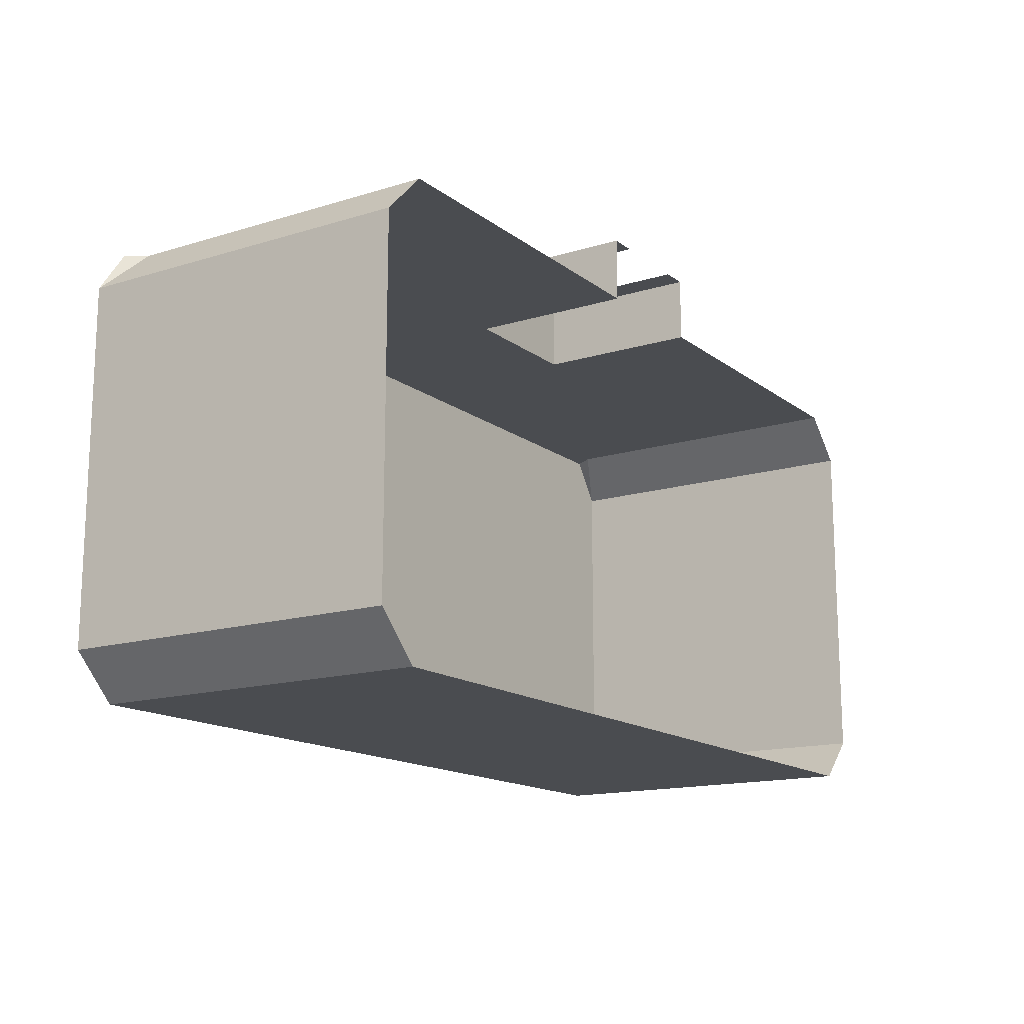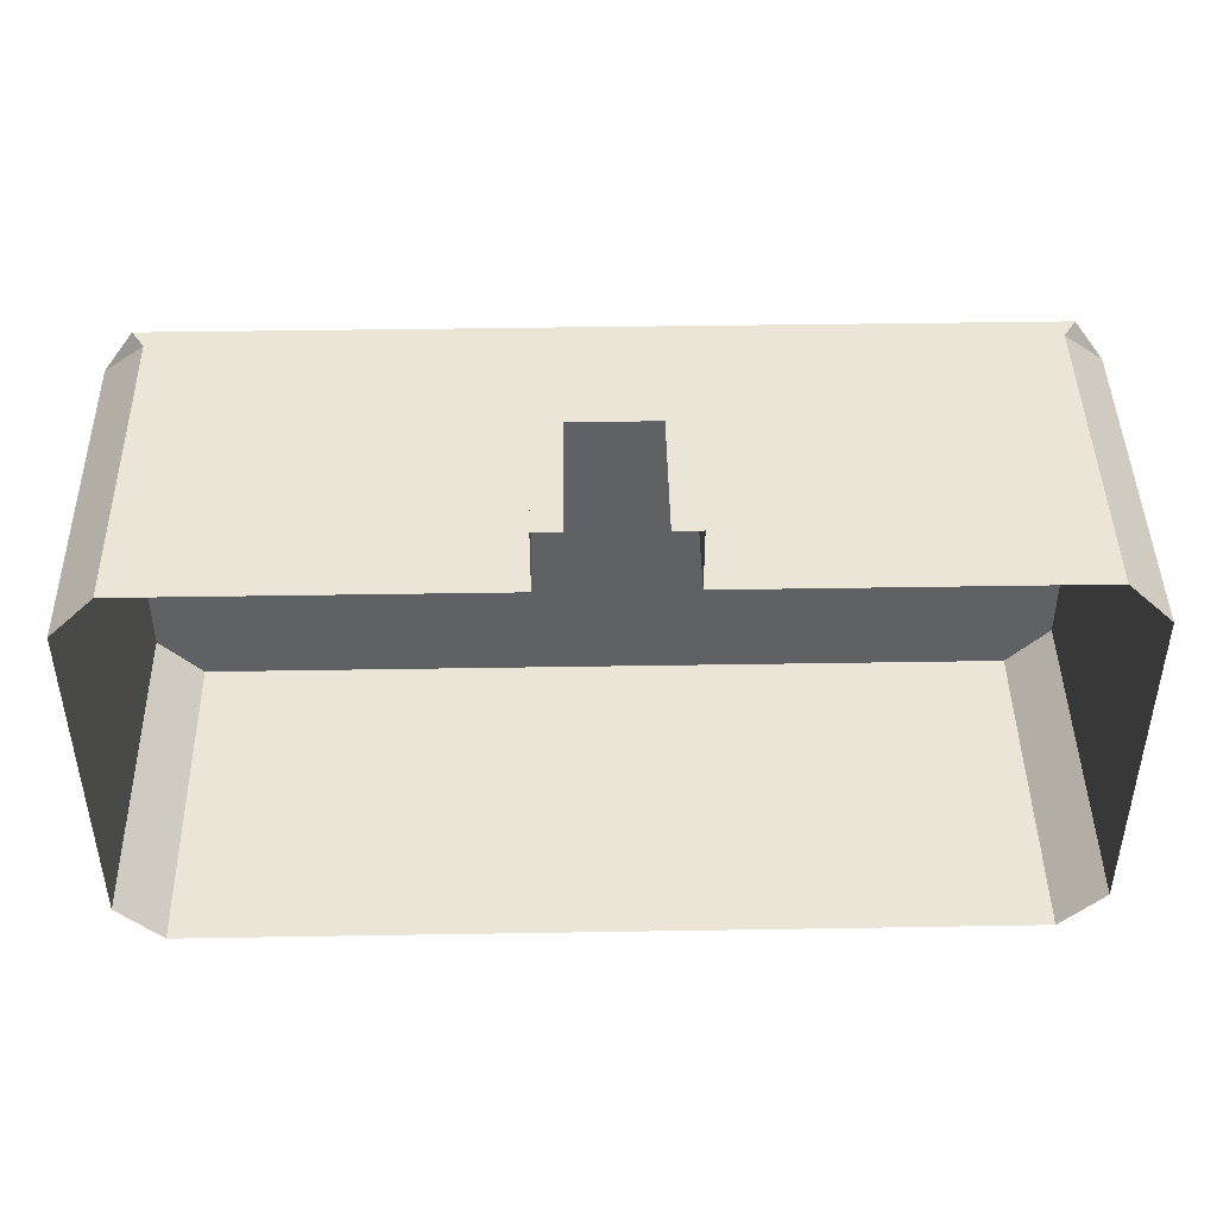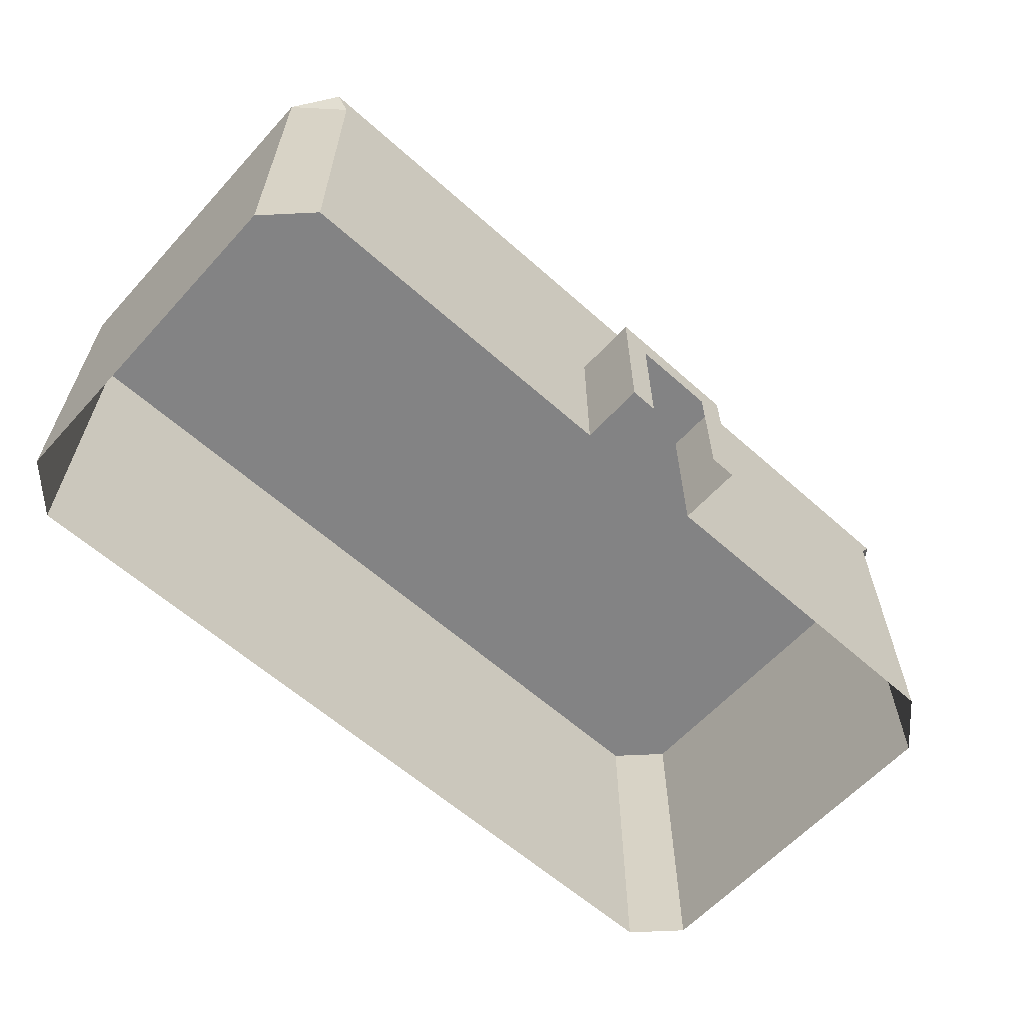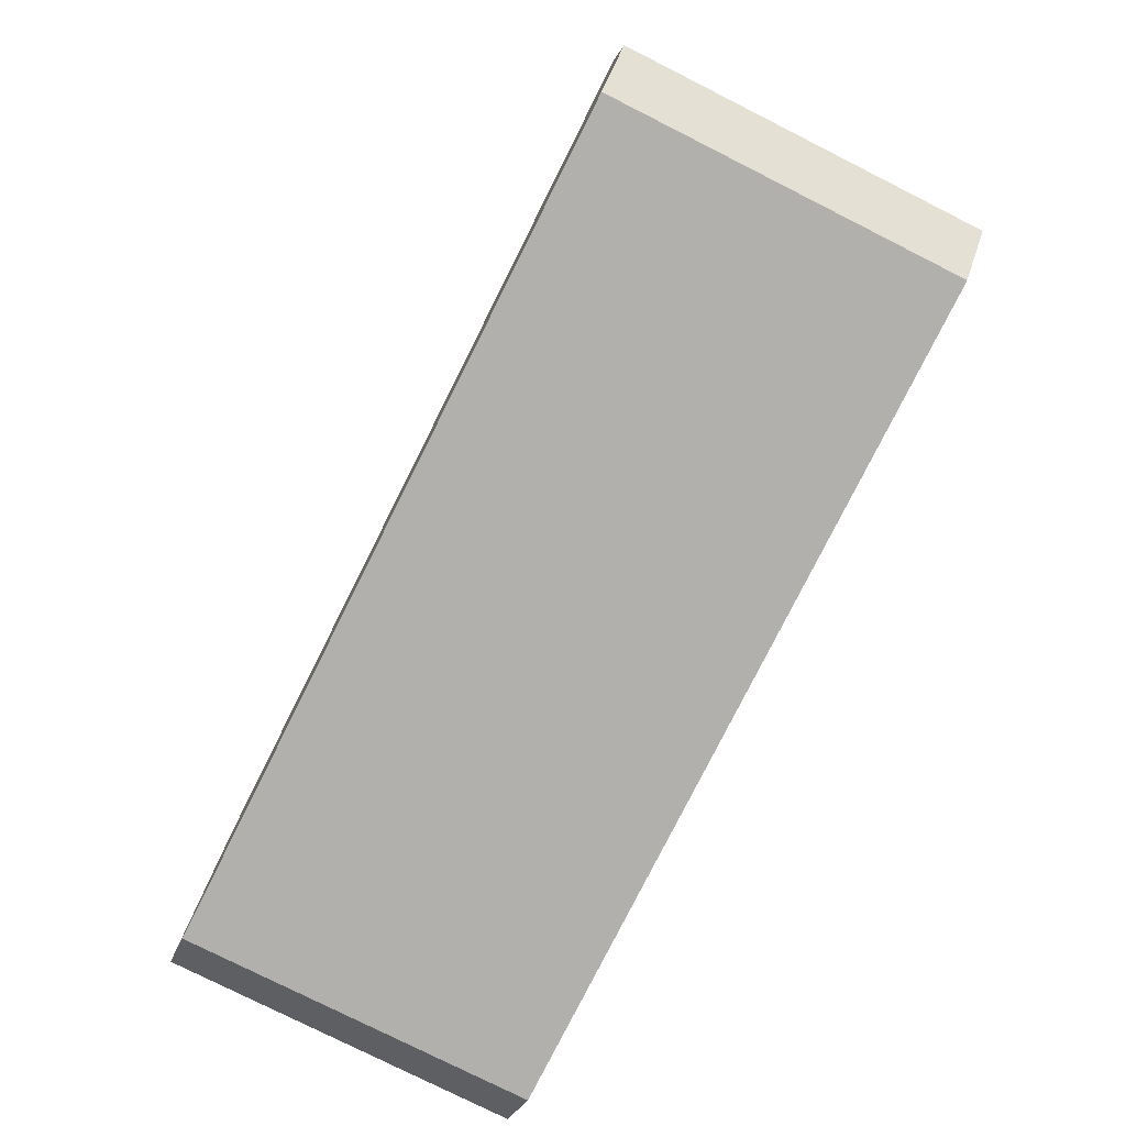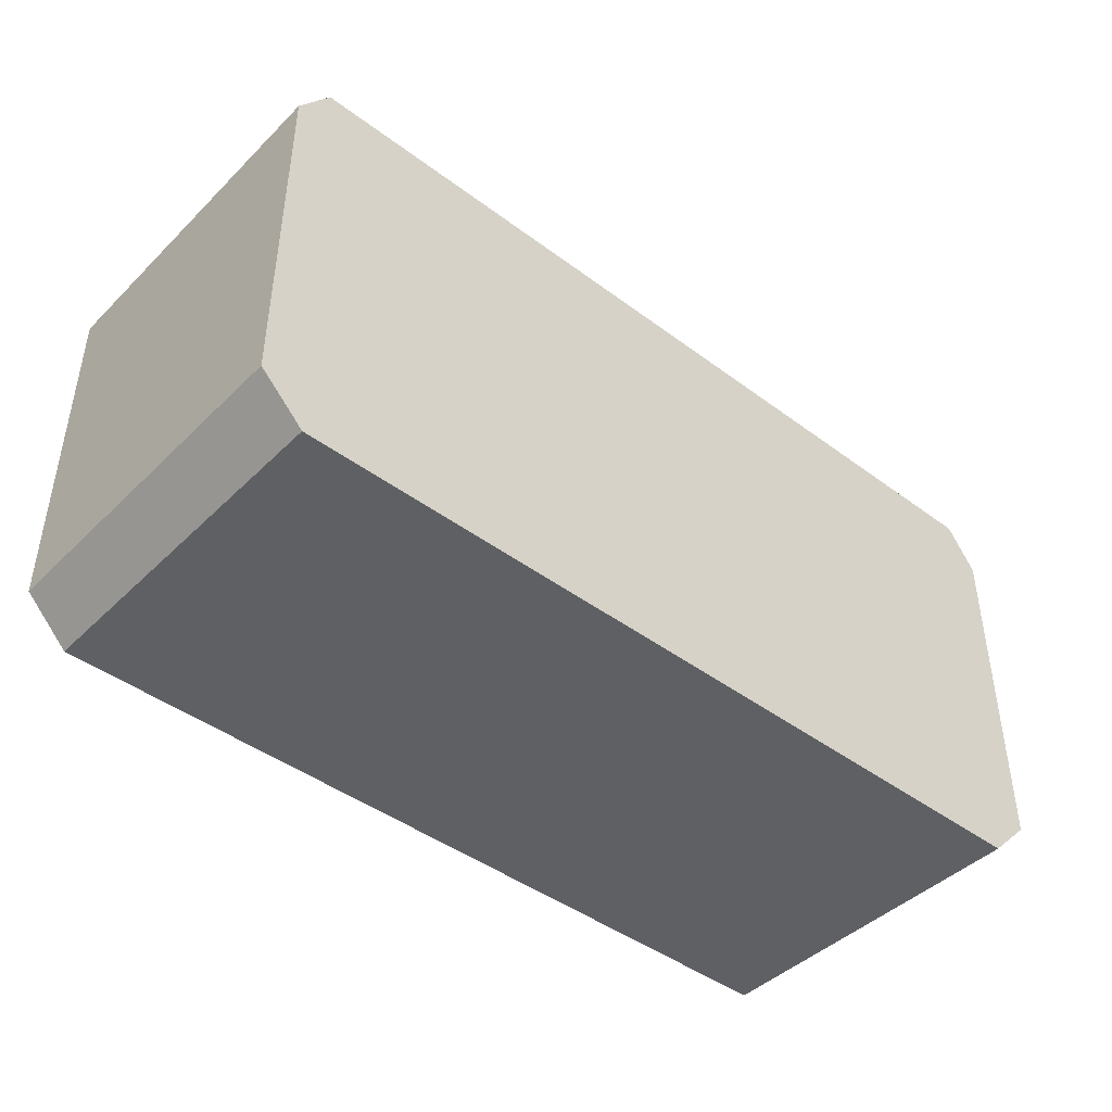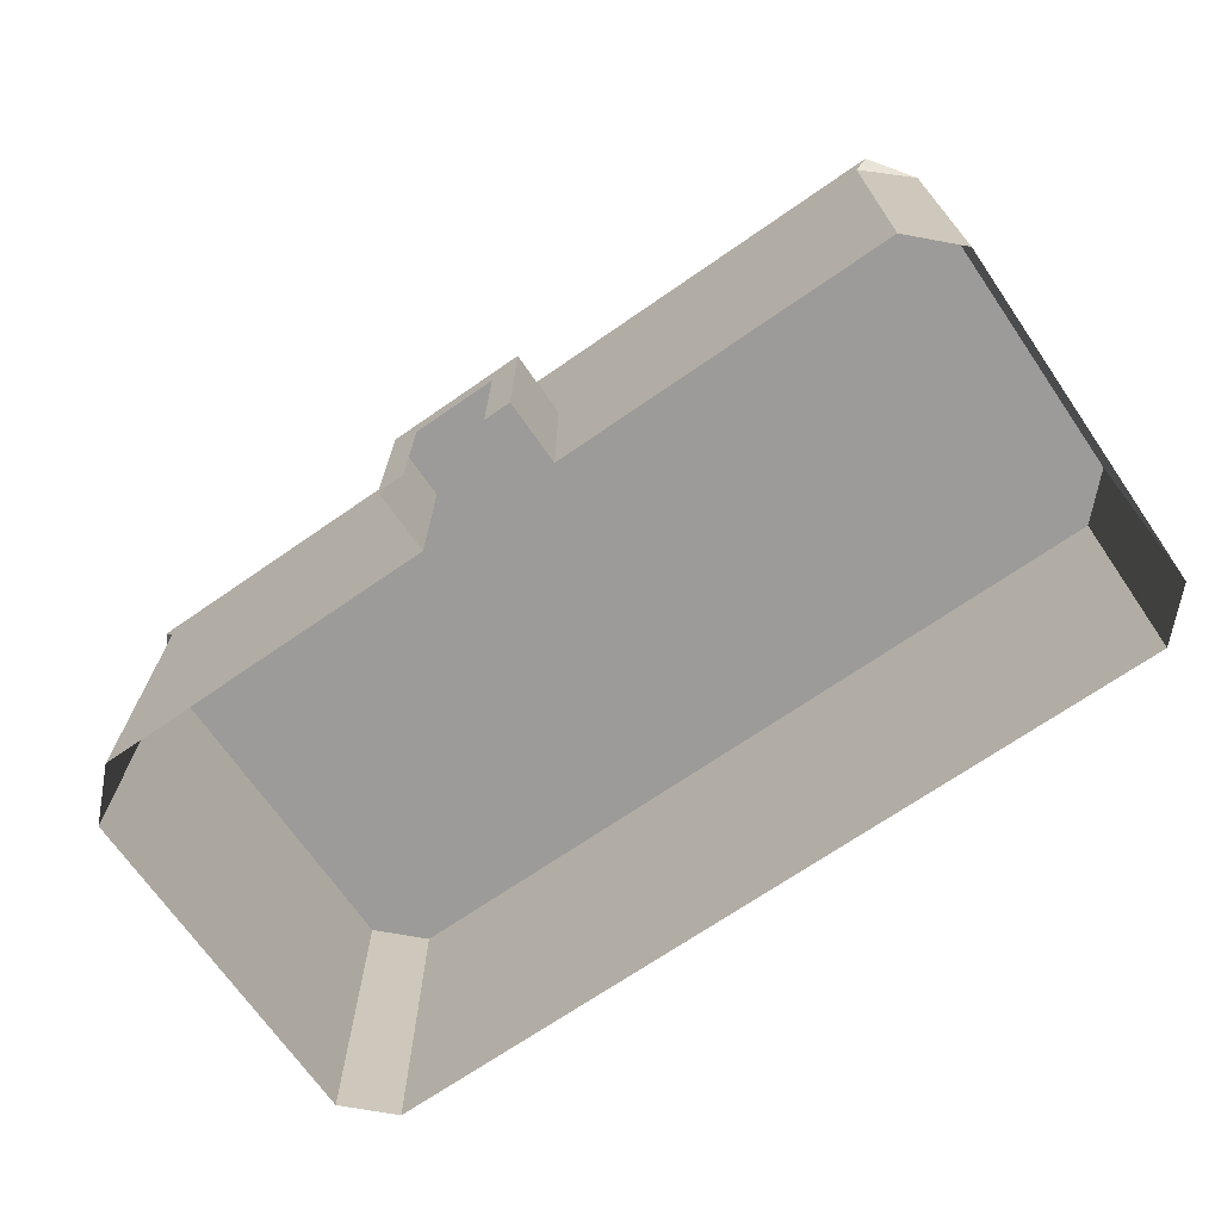
<metadata>
{"format":"obj","ext":"obj","renderer":"f3d","projection":"perspective","resolution":1024,"background":"white","views":[{"elev":-15.1,"azim":-56.8,"up":"+Z"},{"elev":44.3,"azim":-1.1,"up":"+Z"},{"elev":-61.1,"azim":-42.2,"up":"+Y"},{"elev":-78.8,"azim":-116.7,"up":"+Z"},{"elev":-43.8,"azim":138.7,"up":"+Z"},{"elev":-69.9,"azim":34.7,"up":"+Y"}]}
</metadata>
<code>
g default
v 0.7591 -1e-06 0.1841
v 1.316 -1e-06 0.1841
v 1.316 0.6602 0.1841
v 0.7591 0.6602 0.1841
v 1.316 -1e-06 0.4437
v 1.316 0.6602 0.4437
v 0.7591 0.6602 0.4437
v 0.7591 -1e-06 0.4437
v 1.207 1e-06 0.4437
v 1.207 0.5423 0.4437
v 0.8675 0.5423 0.4437
v 0.8675 1e-06 0.4437
v -0.652 -0 0.1841
v -0.8299 0 0.006232
v -0.652 1.314 0.1841
v -0.7041 1.396 0.1841
v -0.8299 1.396 0.006232
v 2.875 0 0.006232
v 2.697 -0 0.1841
v 2.697 1.312 0.1841
v 2.875 1.396 0.006232
v 2.749 1.396 0.1841
v -0.8299 1.396 -1.417
v -0.652 1.396 -1.594
v -0.8299 0 -1.417
v -0.652 0 -1.594
v 2.697 1.396 -1.594
v 2.875 1.396 -1.417
v 2.697 0 -1.594
v 2.875 0 -1.417
g pCube12
f 26 24 29
f 29 24 27
f 21 18 28
f 28 18 30
f 23 25 17
f 17 25 14
f 20 3 19
f 19 3 2
f 15 13 4
f 4 13 1
f 2 3 5
f 5 3 6
f 3 4 6
f 6 4 7
f 4 1 7
f 7 1 8
f 6 10 5
f 5 10 9
f 6 7 10
f 10 7 11
f 7 8 11
f 11 8 12
f 16 22 17
f 17 22 23
f 22 21 23
f 23 21 24
f 24 21 27
f 21 28 27
f 22 16 20
f 16 15 20
f 20 15 3
f 15 4 3
f 13 15 14
f 14 15 17
f 19 18 20
f 20 18 21
f 23 24 25
f 25 24 26
f 27 28 29
f 29 28 30
f 15 16 17
f 20 21 22

</code>
